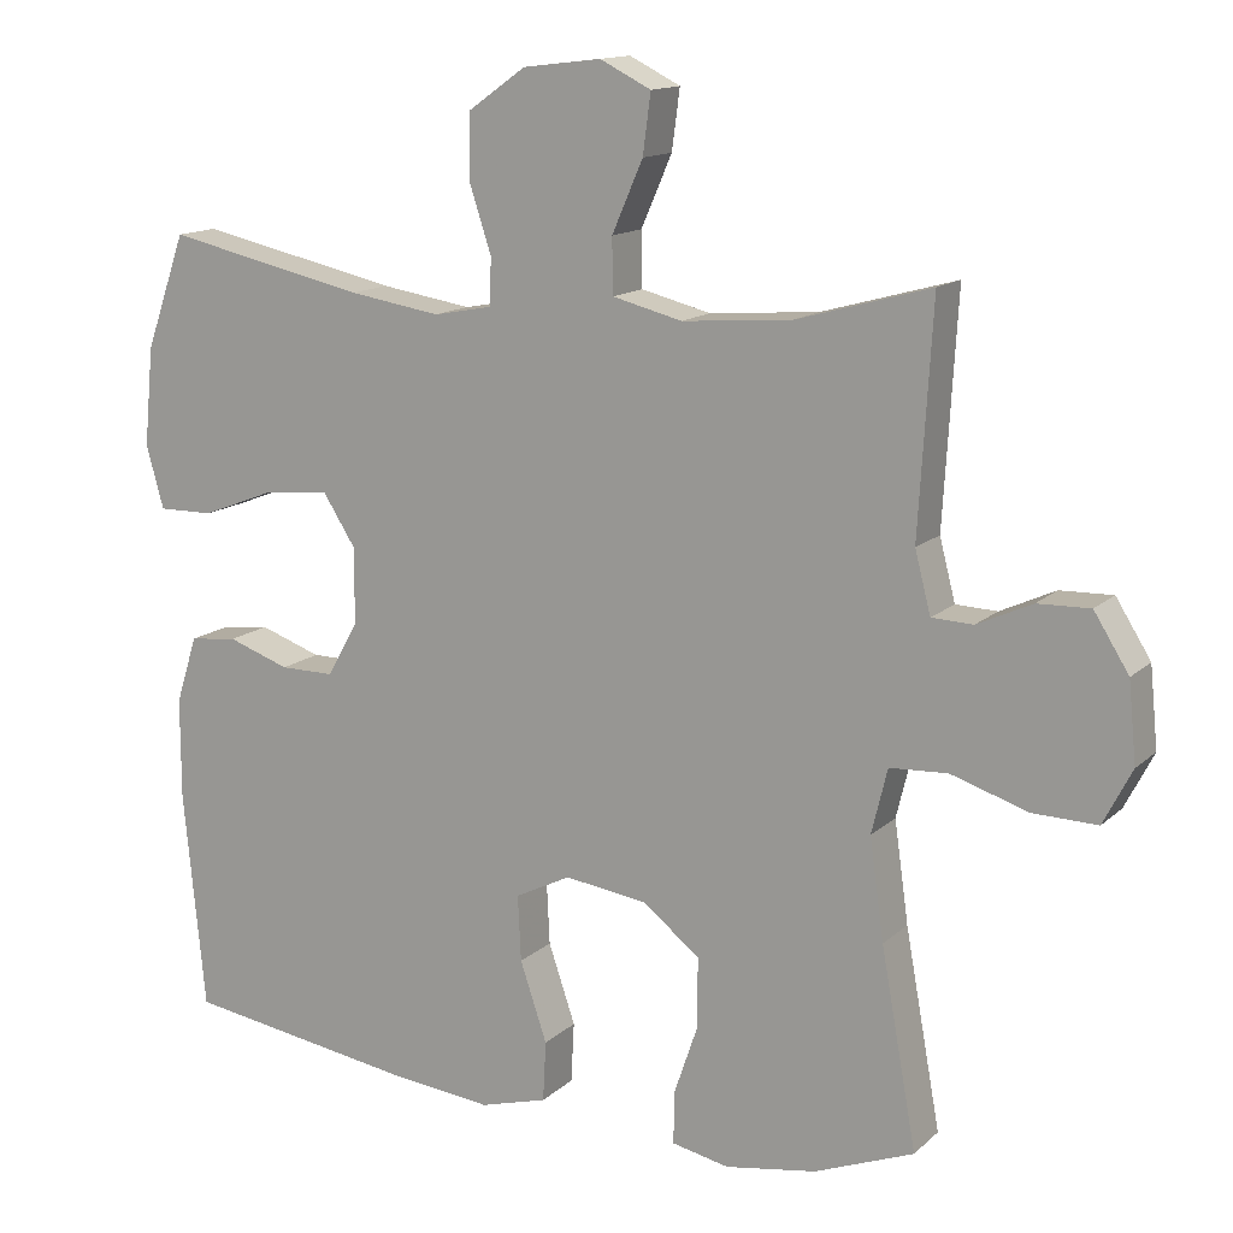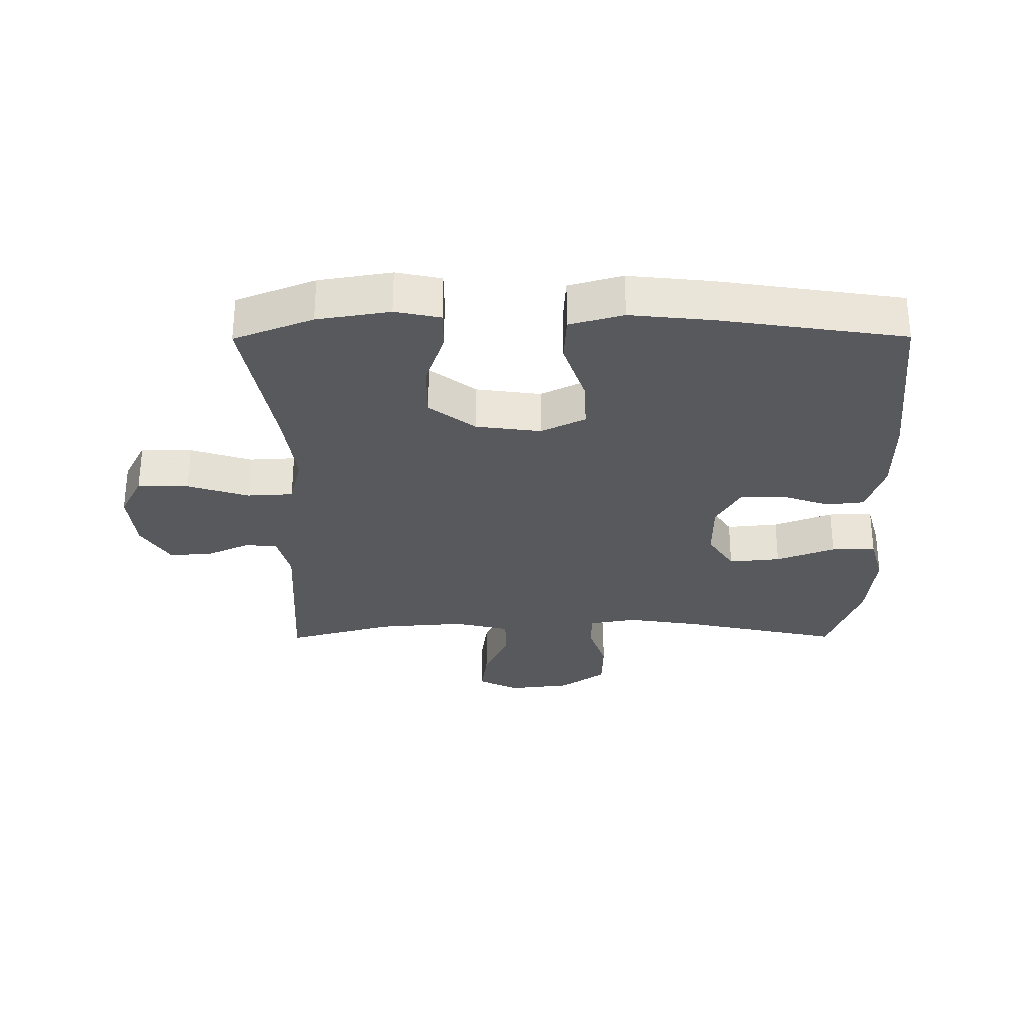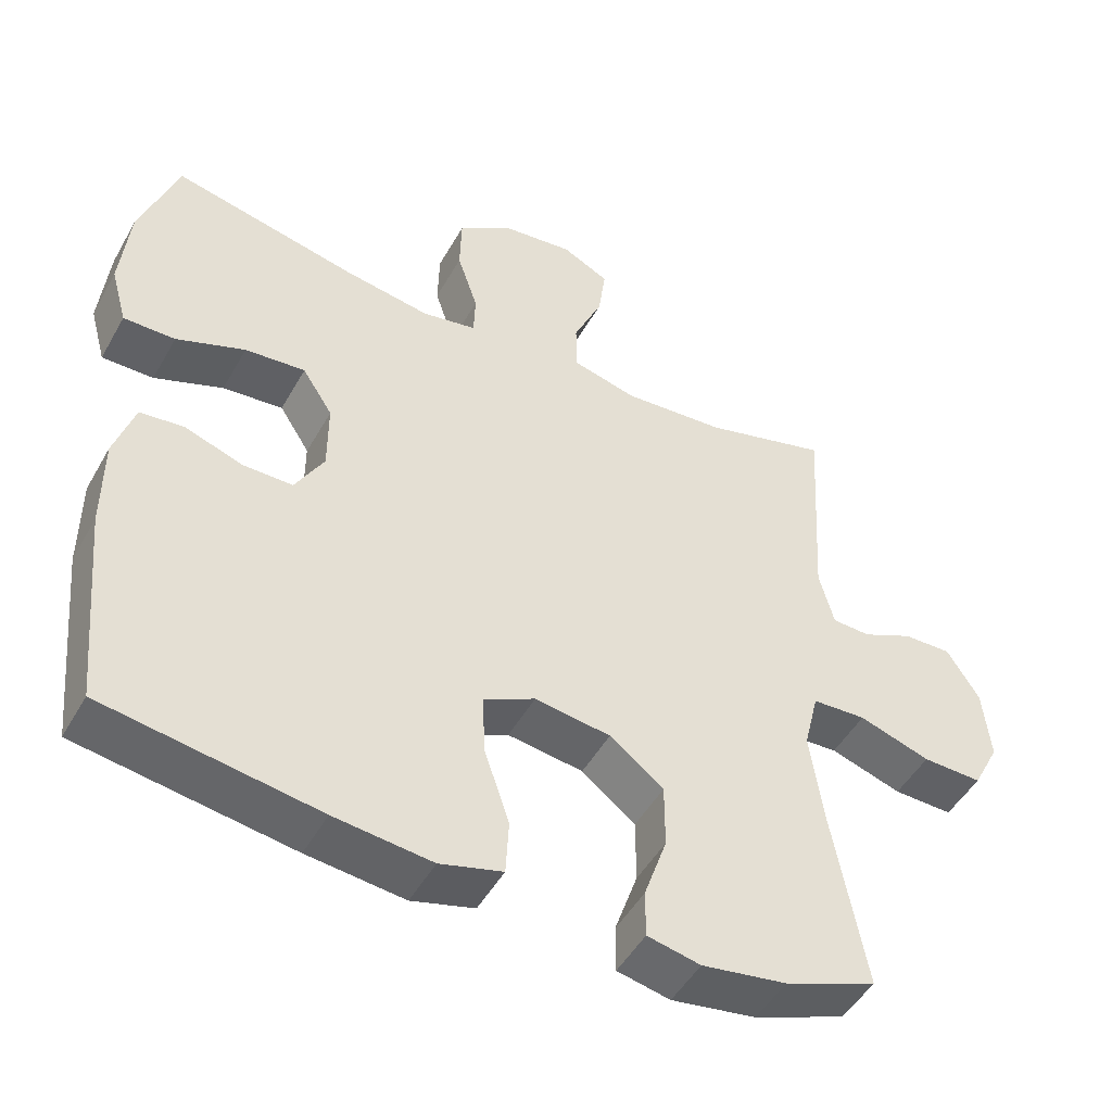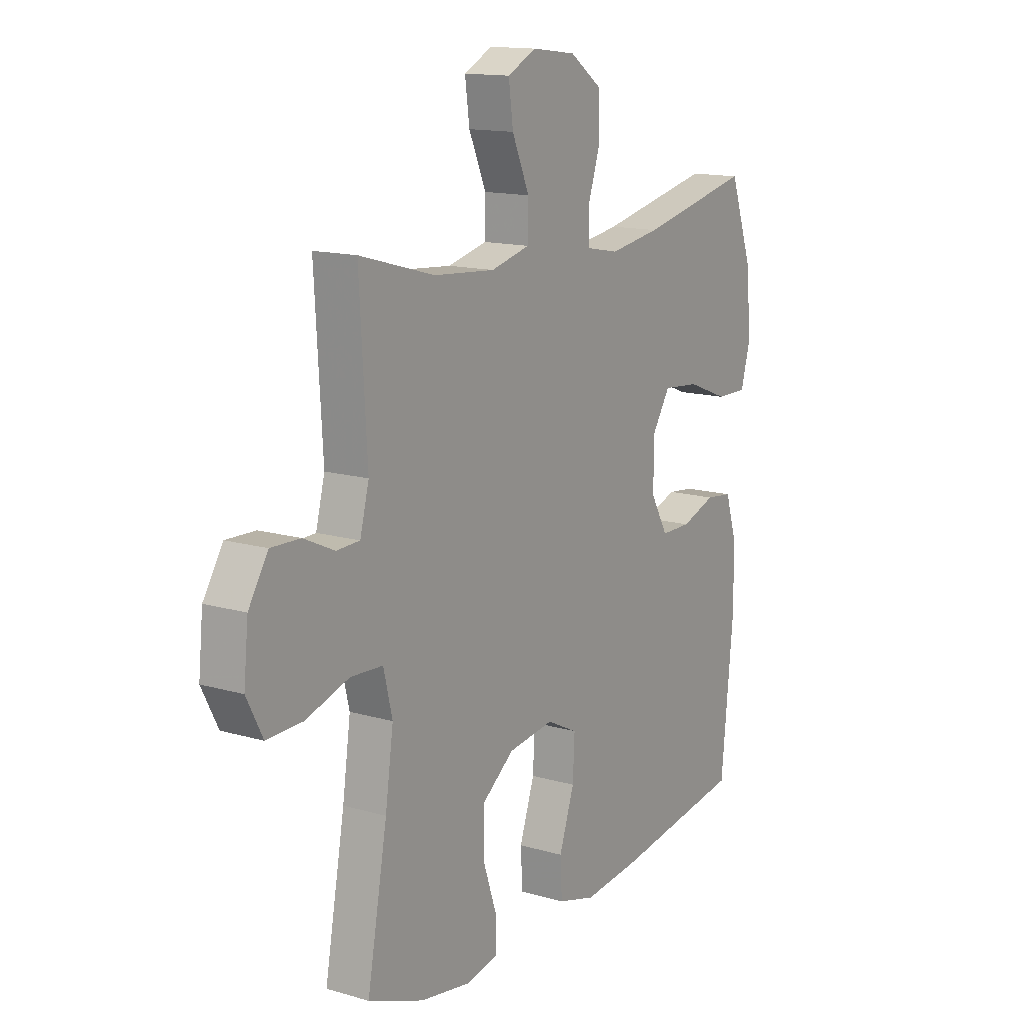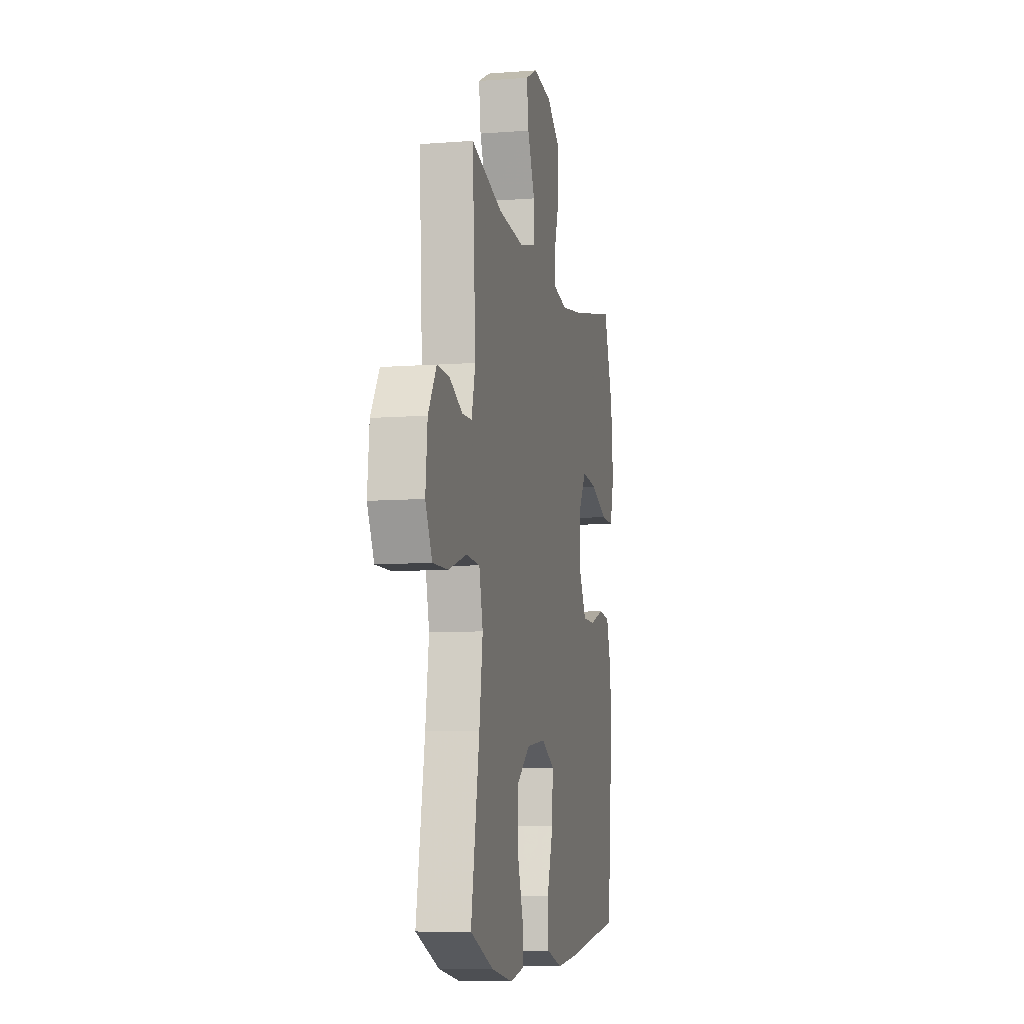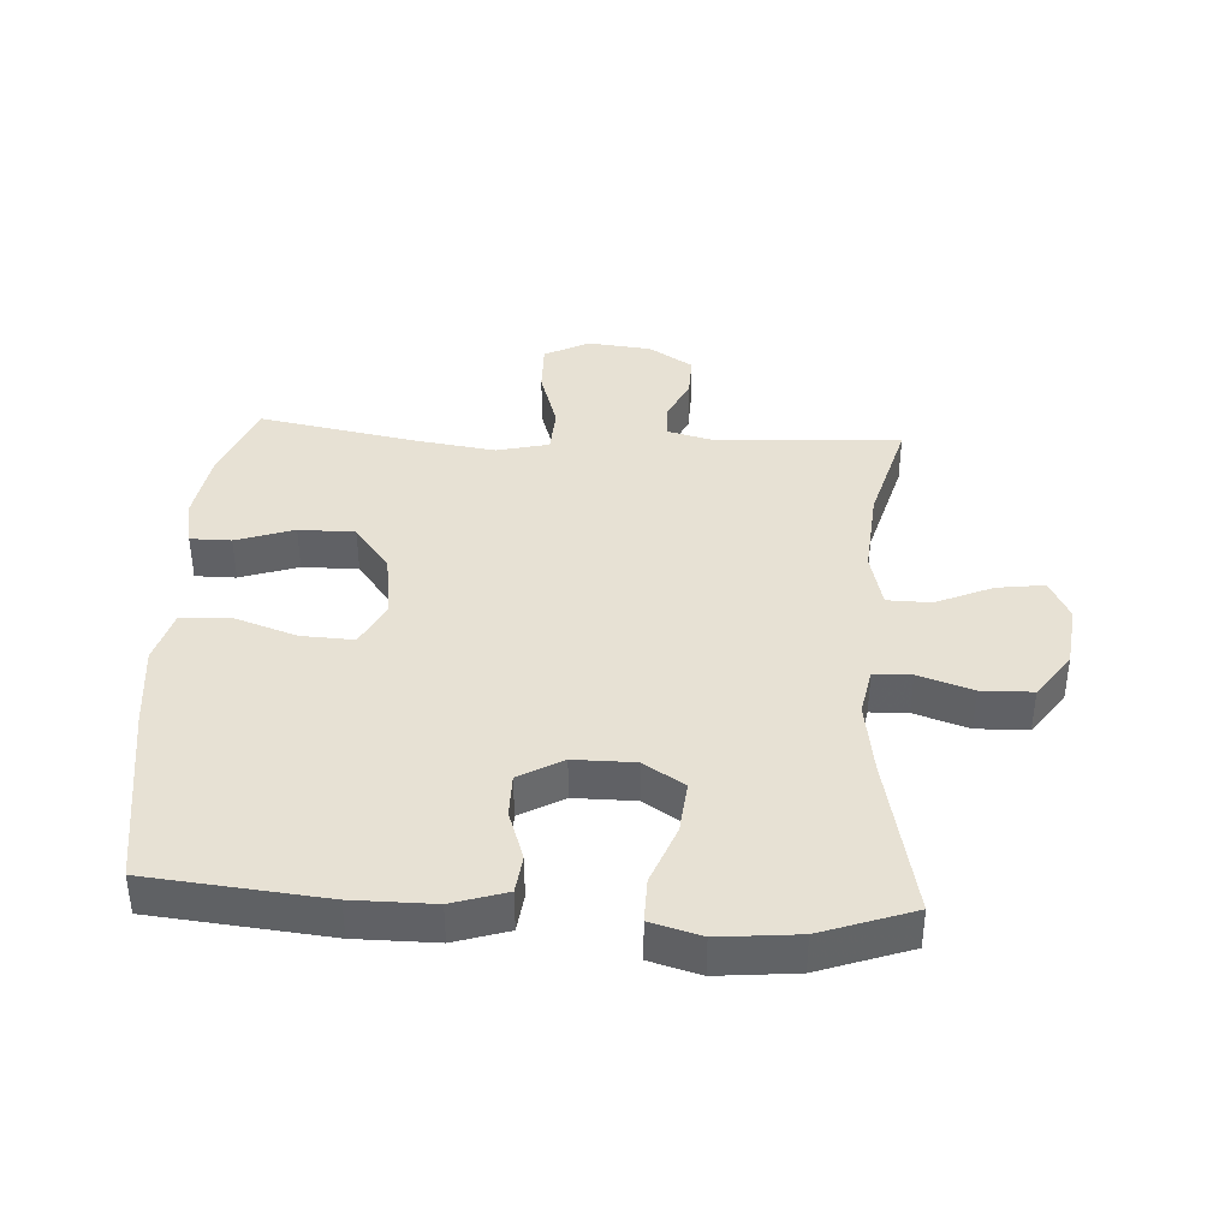
<metadata>
{"format":"obj","ext":"obj","renderer":"f3d","projection":"perspective","resolution":1024,"background":"white","views":[{"elev":13.9,"azim":28.7,"up":"+Z"},{"elev":-29.6,"azim":-179.7,"up":"+Y"},{"elev":-48.6,"azim":-28.4,"up":"+Z"},{"elev":14.2,"azim":122.6,"up":"+Z"},{"elev":-8.6,"azim":101.9,"up":"+Z"},{"elev":39.4,"azim":-86.6,"up":"+Y"}]}
</metadata>
<code>
v 0.5 0.07 -0.5
v 0.375 0.07 -0.549
v 0.26 0.07 -0.568
v 0.188 0.07 -0.553
v 0.188 0.07 -0.489
v 0.219 0.07 -0.398
v 0.219 0.07 -0.31
v 0.146 0.07 -0.254
v 0.043 0.07 -0.24
v -0.027 0.07 -0.275
v -0.023 0.07 -0.358
v 0.011 0.07 -0.458
v 0.007 0.07 -0.534
v -0.078 0.07 -0.558
v -0.21 0.07 -0.544
v -0.5 0.07 -0.5
v -0.527 0.07 -0.223
v -0.527 0.07 -0.096
v -0.5 0.07 -0.011
v -0.44 0.07 -0.004
v -0.362 0.07 -0.031
v -0.294 0.07 -0.031
v -0.255 0.07 0.038
v -0.255 0.07 0.134
v -0.296 0.07 0.198
v -0.378 0.07 0.19
v -0.471 0.07 0.154
v -0.541 0.07 0.153
v -0.563 0.07 0.232
v -0.551 0.07 0.356
v -0.5 0.07 0.5
v -0.247 0.07 0.445
v -0.132 0.07 0.427
v -0.058 0.07 0.441
v -0.056 0.07 0.5
v -0.084 0.07 0.585
v -0.082 0.07 0.666
v -0.01 0.07 0.717
v 0.089 0.07 0.729
v 0.153 0.07 0.697
v 0.143 0.07 0.622
v 0.104 0.07 0.533
v 0.105 0.07 0.464
v 0.193 0.07 0.442
v 0.331 0.07 0.453
v 0.5 0.07 0.5
v 0.483 0.07 0.213
v 0.503 0.07 0.136
v 0.555 0.07 0.134
v 0.624 0.07 0.166
v 0.69 0.07 0.168
v 0.734 0.07 0.098
v 0.744 0.07 -0.002
v 0.708 0.07 -0.072
v 0.627 0.07 -0.07
v 0.53 0.07 -0.039
v 0.457 0.07 -0.043
v 0.437 0.07 -0.125
v 0.455 0.07 -0.252
v 0.5 0 -0.5
v 0.375 0 -0.549
v 0.26 0 -0.568
v 0.188 0 -0.553
v 0.188 0 -0.489
v 0.219 0 -0.398
v 0.219 0 -0.31
v 0.146 0 -0.254
v 0.043 0 -0.24
v -0.027 0 -0.275
v -0.023 0 -0.358
v 0.011 0 -0.458
v 0.007 0 -0.534
v -0.078 0 -0.558
v -0.21 0 -0.544
v -0.5 0 -0.5
v -0.527 0 -0.223
v -0.527 0 -0.096
v -0.5 0 -0.011
v -0.44 0 -0.004
v -0.362 0 -0.031
v -0.294 0 -0.031
v -0.255 0 0.038
v -0.255 0 0.134
v -0.296 0 0.198
v -0.378 0 0.19
v -0.471 0 0.154
v -0.541 0 0.153
v -0.563 0 0.232
v -0.551 0 0.356
v -0.5 0 0.5
v -0.247 0 0.445
v -0.132 0 0.427
v -0.058 0 0.441
v -0.056 0 0.5
v -0.084 0 0.585
v -0.082 0 0.666
v -0.01 0 0.717
v 0.089 0 0.729
v 0.153 0 0.697
v 0.143 0 0.622
v 0.104 0 0.533
v 0.105 0 0.464
v 0.193 0 0.442
v 0.331 0 0.453
v 0.5 0 0.5
v 0.483 0 0.213
v 0.503 0 0.136
v 0.555 0 0.134
v 0.624 0 0.166
v 0.69 0 0.168
v 0.734 0 0.098
v 0.744 0 -0.002
v 0.708 0 -0.072
v 0.627 0 -0.07
v 0.53 0 -0.039
v 0.457 0 -0.043
v 0.437 0 -0.125
v 0.455 0 -0.252
f 54 55 56
f 53 54 56
f 52 53 56
f 51 52 56
f 50 51 56
f 49 50 56
f 48 49 56 57
f 47 48 57
f 47 57 58
f 46 47 58
f 45 46 58
f 40 41 42
f 39 40 42
f 38 39 42
f 37 38 42
f 36 37 42
f 35 36 42
f 34 35 42 43
f 33 34 43 44
f 30 31 32
f 29 30 32
f 28 29 32
f 27 28 32
f 26 27 32
f 25 26 32 33
f 24 25 33 44
f 19 20 21
f 18 19 21
f 17 18 21
f 16 17 21
f 15 16 21
f 14 15 21
f 13 14 21
f 12 13 21
f 11 12 21
f 10 11 21 22
f 9 10 22 23
f 4 5 6
f 3 4 6
f 2 3 6
f 1 2 6
f 59 1 6
f 59 6 7
f 45 58 59
f 44 45 59
f 24 44 59
f 23 24 59
f 9 23 59
f 8 9 59
f 7 8 59
f 115 114 113
f 115 113 112
f 115 112 111
f 115 111 110
f 115 110 109
f 115 109 108
f 116 115 108 107
f 116 107 106
f 117 116 106
f 117 106 105
f 117 105 104
f 101 100 99
f 101 99 98
f 101 98 97
f 101 97 96
f 101 96 95
f 101 95 94
f 102 101 94 93
f 103 102 93 92
f 91 90 89
f 91 89 88
f 91 88 87
f 91 87 86
f 91 86 85
f 92 91 85 84
f 103 92 84 83
f 80 79 78
f 80 78 77
f 80 77 76
f 80 76 75
f 80 75 74
f 80 74 73
f 80 73 72
f 80 72 71
f 80 71 70
f 81 80 70 69
f 82 81 69 68
f 65 64 63
f 65 63 62
f 65 62 61
f 65 61 60
f 65 60 118
f 66 65 118
f 118 117 104
f 118 104 103
f 118 103 83
f 118 83 82
f 118 82 68
f 118 68 67
f 118 67 66
f 1 60 61 2
f 2 61 62 3
f 3 62 63 4
f 4 63 64 5
f 5 64 65 6
f 6 65 66 7
f 7 66 67 8
f 8 67 68 9
f 9 68 69 10
f 10 69 70 11
f 11 70 71 12
f 12 71 72 13
f 13 72 73 14
f 14 73 74 15
f 15 74 75 16
f 16 75 76 17
f 17 76 77 18
f 18 77 78 19
f 19 78 79 20
f 20 79 80 21
f 21 80 81 22
f 22 81 82 23
f 23 82 83 24
f 24 83 84 25
f 25 84 85 26
f 26 85 86 27
f 27 86 87 28
f 28 87 88 29
f 29 88 89 30
f 30 89 90 31
f 31 90 91 32
f 32 91 92 33
f 33 92 93 34
f 34 93 94 35
f 35 94 95 36
f 36 95 96 37
f 37 96 97 38
f 38 97 98 39
f 39 98 99 40
f 40 99 100 41
f 41 100 101 42
f 42 101 102 43
f 43 102 103 44
f 44 103 104 45
f 45 104 105 46
f 46 105 106 47
f 47 106 107 48
f 48 107 108 49
f 49 108 109 50
f 50 109 110 51
f 51 110 111 52
f 52 111 112 53
f 53 112 113 54
f 54 113 114 55
f 55 114 115 56
f 56 115 116 57
f 57 116 117 58
f 58 117 118 59
f 59 118 60 1

</code>
